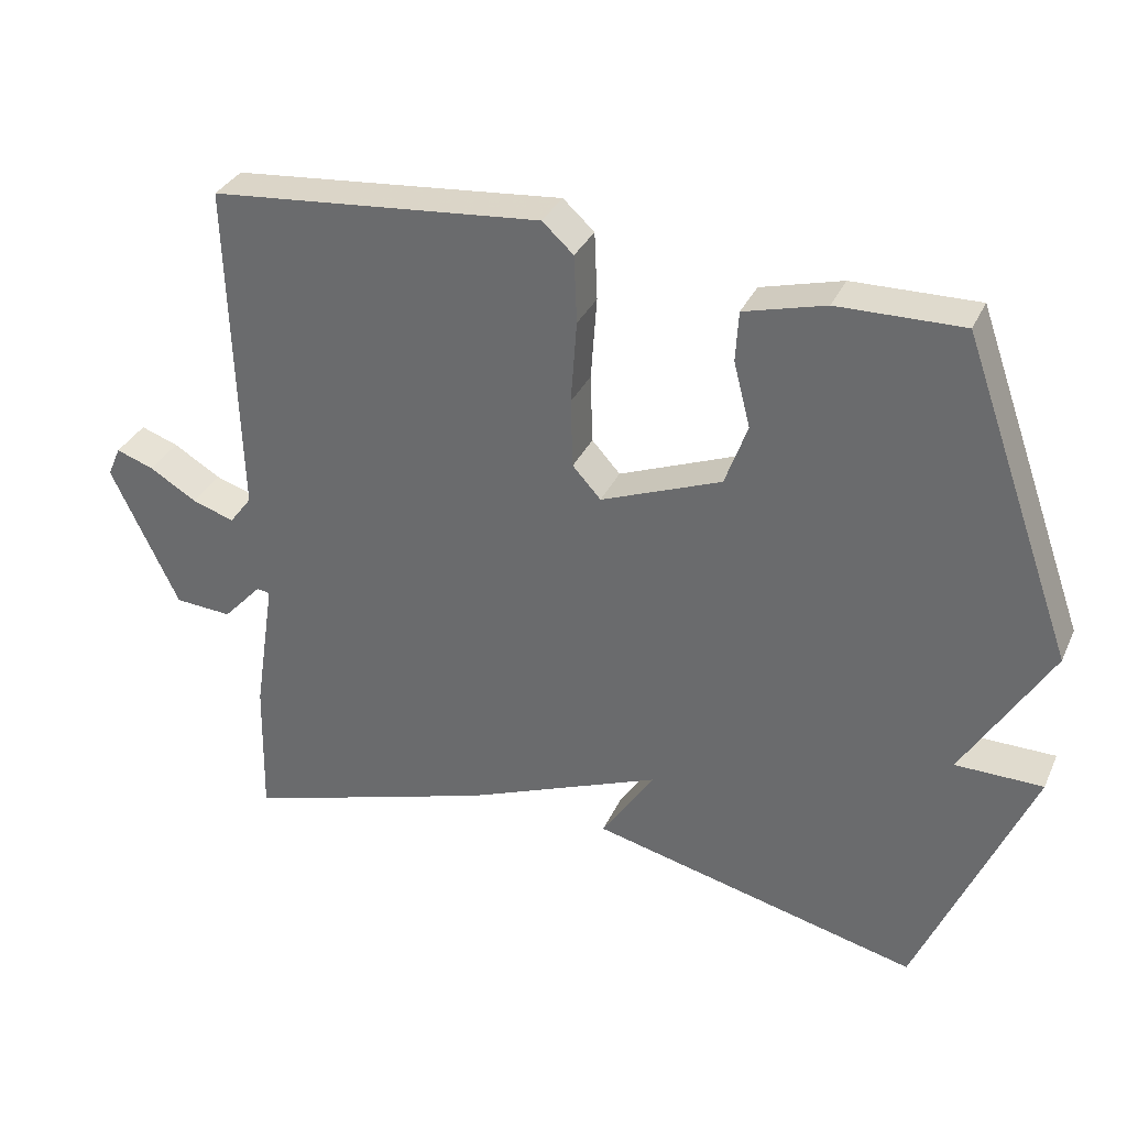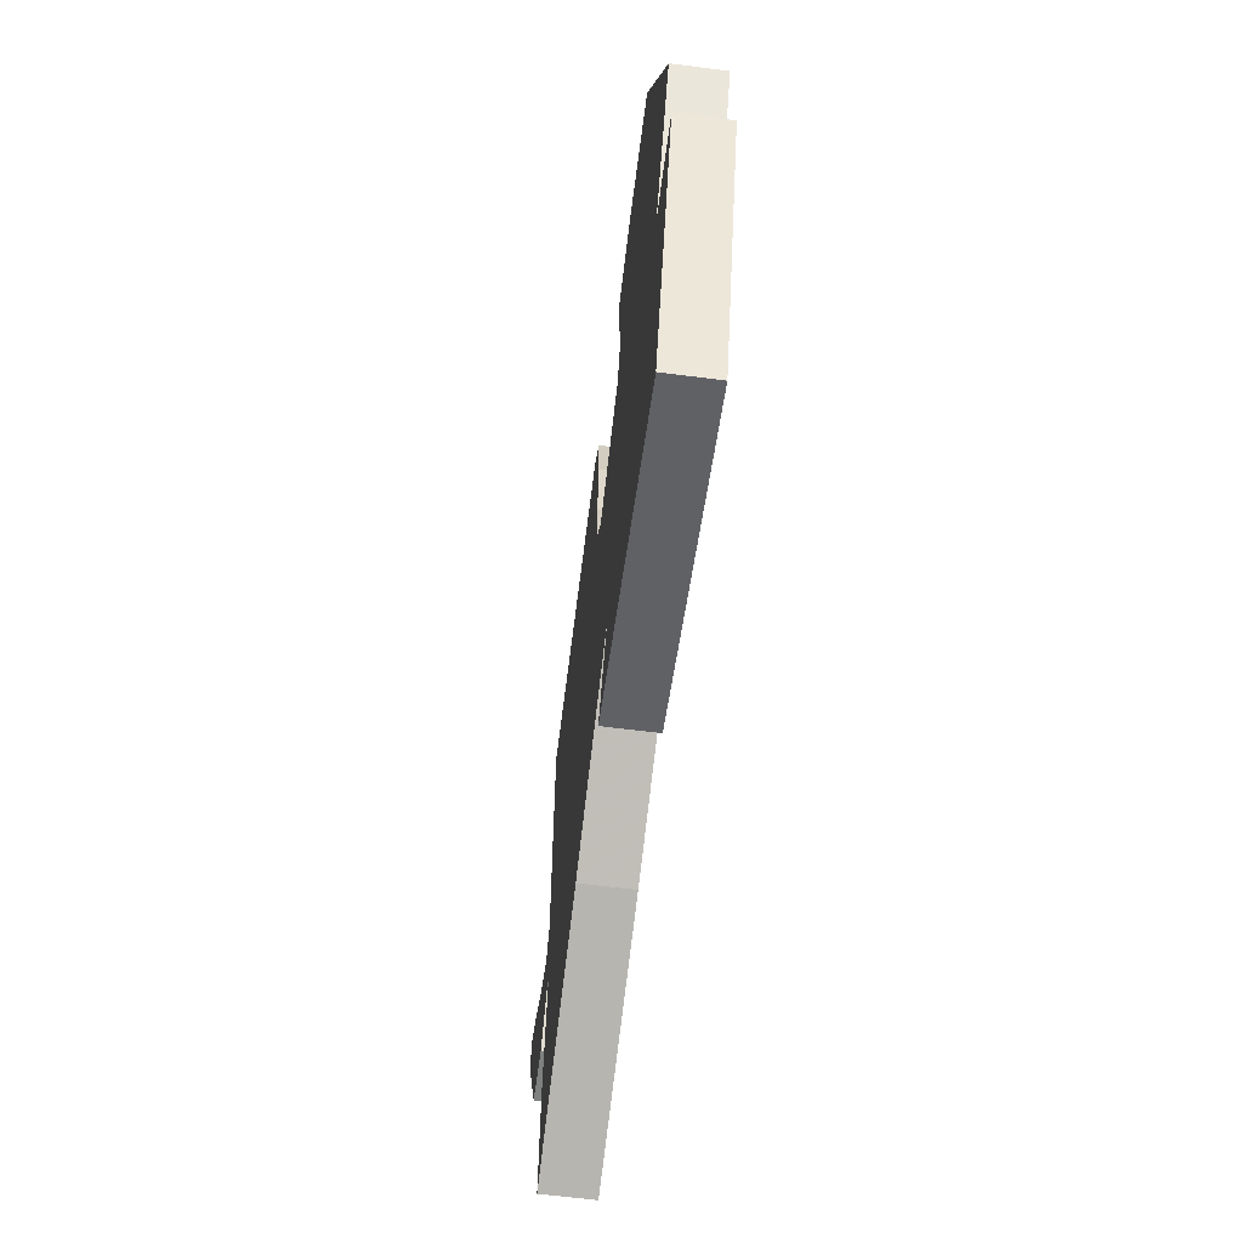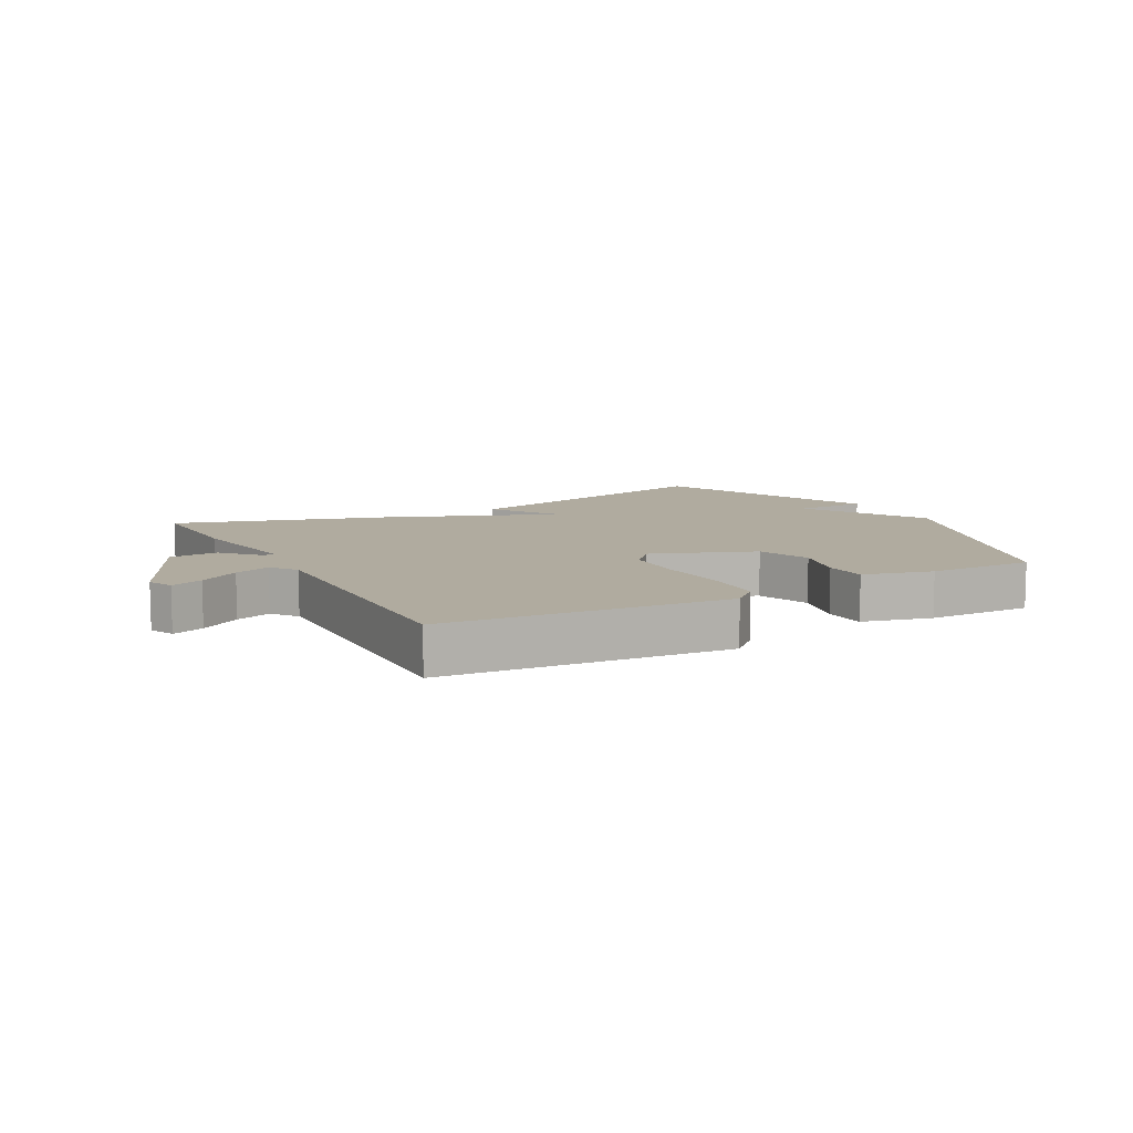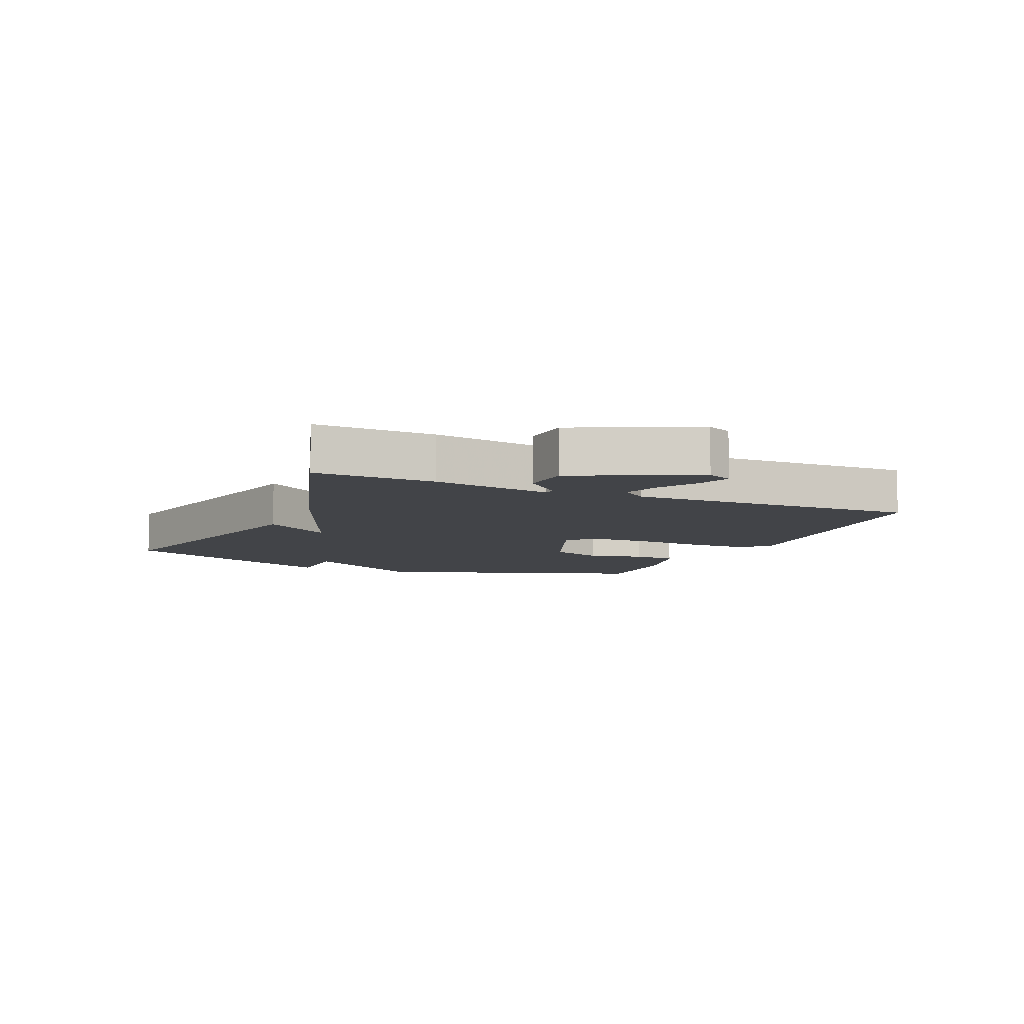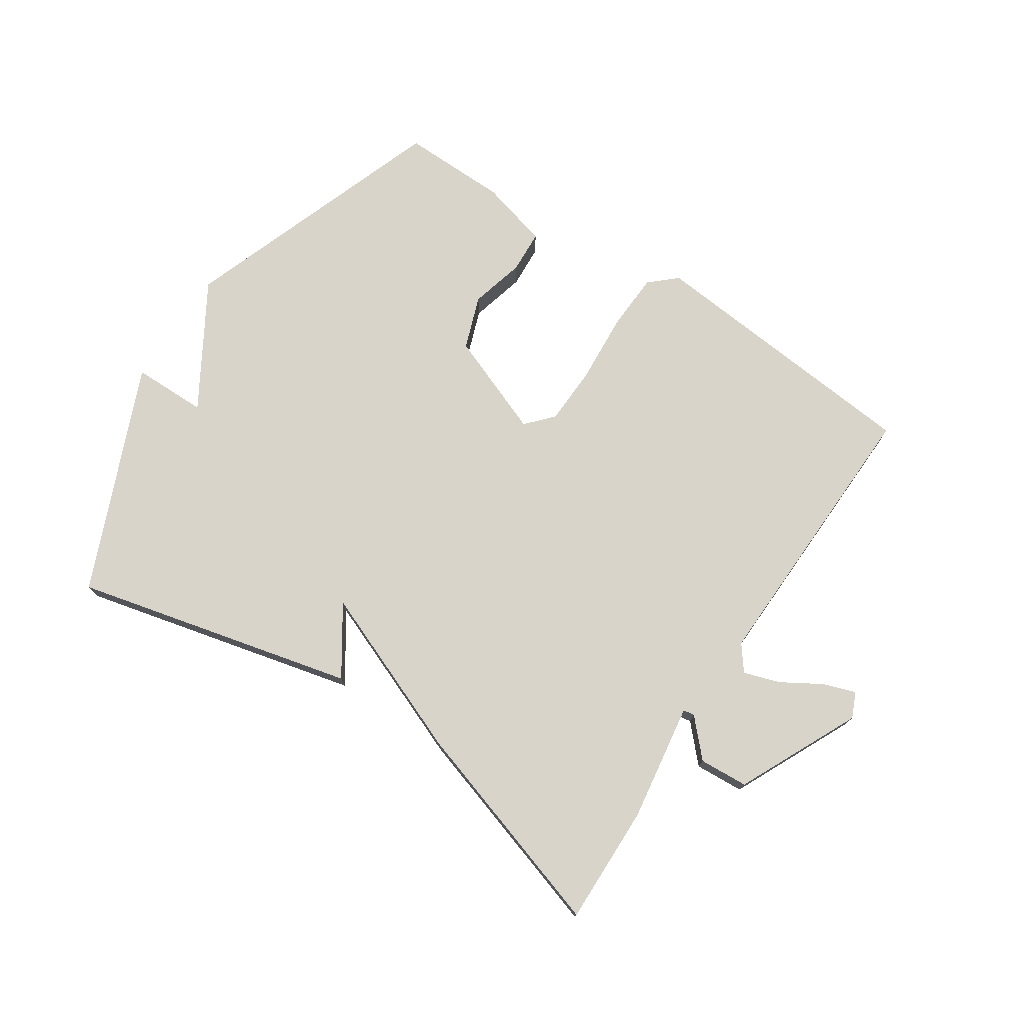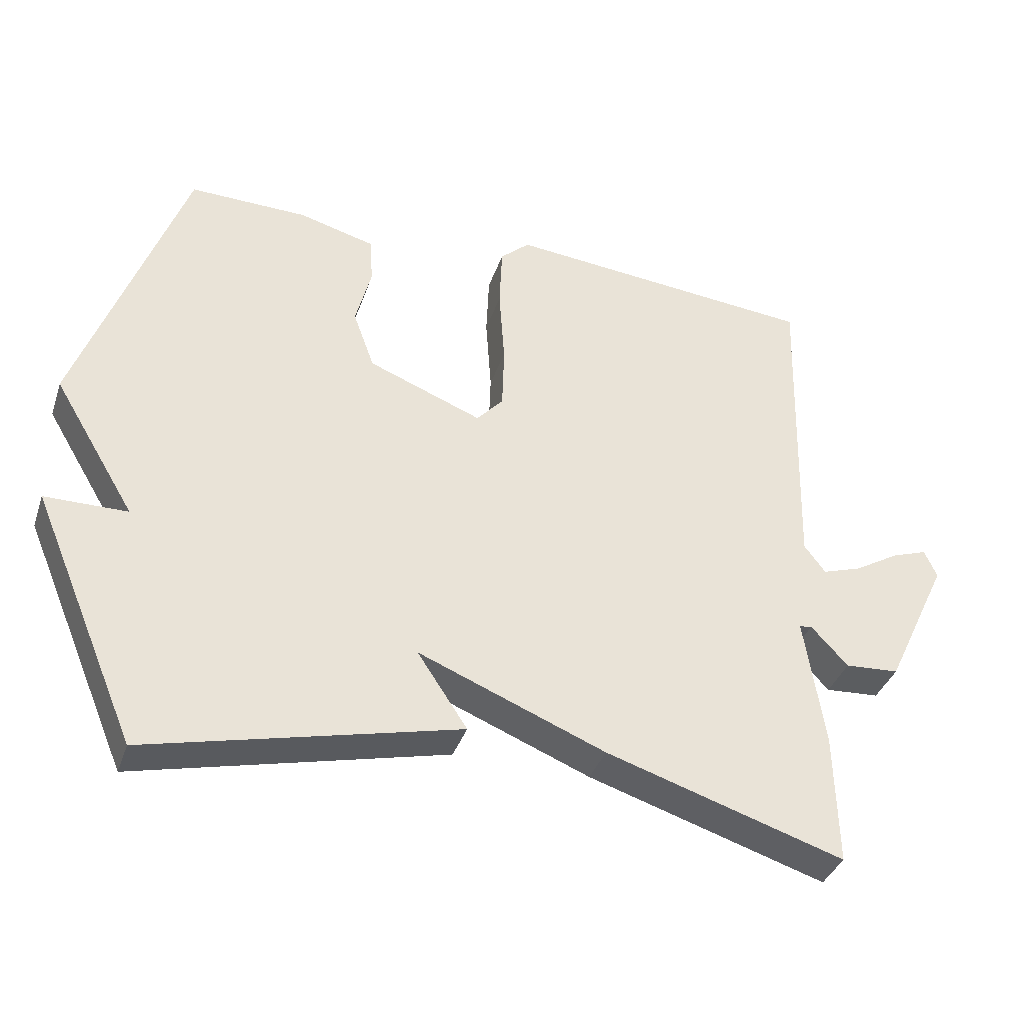
<metadata>
{"format":"obj","ext":"obj","renderer":"f3d","projection":"perspective","resolution":1024,"background":"white","views":[{"elev":33.3,"azim":21.9,"up":"+Z"},{"elev":-63.6,"azim":82.6,"up":"+Z"},{"elev":9.7,"azim":-28.7,"up":"+Y"},{"elev":-8.1,"azim":-113.8,"up":"+Y"},{"elev":75.0,"azim":-146.5,"up":"+Y"},{"elev":-37.1,"azim":162.2,"up":"+Z"}]}
</metadata>
<code>
v 0.5 0.07 -0.5
v 0.047 0.07 -0.391
v 0.12 0.07 -0.281
v -0.153 0.07 -0.391
v -0.5 0.07 -0.5
v -0.496 0.07 -0.307
v -0.467 0.07 -0.116
v -0.485 0.07 -0.113
v -0.539 0.07 -0.171
v -0.618 0.07 -0.166
v -0.711 0.07 0.03
v -0.693 0.07 0.071
v -0.641 0.07 0.053
v -0.576 0.07 0.014
v -0.518 0.07 -0.005
v -0.487 0.07 0.036
v -0.5 0.07 0.5
v -0.043 0.07 0.542
v 0 0.07 0.503
v 0.004 0.07 0.41
v -0.004 0.07 0.296
v -0.001 0.07 0.201
v 0.038 0.07 0.158
v 0.204 0.07 0.223
v 0.235 0.07 0.309
v 0.212 0.07 0.398
v 0.216 0.07 0.467
v 0.328 0.07 0.497
v 0.5 0.07 0.5
v 0.655 0.07 0.065
v 0.535 0.07 -0.134
v 0.655 0.07 -0.135
v 0.5 0 -0.5
v 0.047 0 -0.391
v 0.12 0 -0.281
v -0.153 0 -0.391
v -0.5 0 -0.5
v -0.496 0 -0.307
v -0.467 0 -0.116
v -0.485 0 -0.113
v -0.539 0 -0.171
v -0.618 0 -0.166
v -0.711 0 0.03
v -0.693 0 0.071
v -0.641 0 0.053
v -0.576 0 0.014
v -0.518 0 -0.005
v -0.487 0 0.036
v -0.5 0 0.5
v -0.043 0 0.542
v 0 0 0.503
v 0.004 0 0.41
v -0.004 0 0.296
v -0.001 0 0.201
v 0.038 0 0.158
v 0.204 0 0.223
v 0.235 0 0.309
v 0.212 0 0.398
v 0.216 0 0.467
v 0.328 0 0.497
v 0.5 0 0.5
v 0.655 0 0.065
v 0.535 0 -0.134
v 0.655 0 -0.135
f 1 2 3
f 32 1 3
f 31 32 3
f 29 30 31
f 28 29 31
f 27 28 31
f 26 27 31
f 25 26 31
f 24 25 31 3
f 5 6 7
f 4 5 7
f 3 4 7
f 24 3 7
f 23 24 7
f 22 23 7 8
f 21 22 8
f 19 20 21
f 18 19 21
f 17 18 21
f 16 17 21
f 15 16 21 8
f 9 10 11
f 8 9 11
f 15 8 11
f 14 15 11
f 11 12 13 14
f 35 34 33
f 35 33 64
f 35 64 63
f 63 62 61
f 63 61 60
f 63 60 59
f 63 59 58
f 63 58 57
f 35 63 57 56
f 39 38 37
f 39 37 36
f 39 36 35
f 39 35 56
f 39 56 55
f 40 39 55 54
f 40 54 53
f 53 52 51
f 53 51 50
f 53 50 49
f 53 49 48
f 40 53 48 47
f 43 42 41
f 43 41 40
f 43 40 47
f 43 47 46
f 46 45 44 43
f 1 33 34 2
f 2 34 35 3
f 3 35 36 4
f 4 36 37 5
f 5 37 38 6
f 6 38 39 7
f 7 39 40 8
f 8 40 41 9
f 9 41 42 10
f 10 42 43 11
f 11 43 44 12
f 12 44 45 13
f 13 45 46 14
f 14 46 47 15
f 15 47 48 16
f 16 48 49 17
f 17 49 50 18
f 18 50 51 19
f 19 51 52 20
f 20 52 53 21
f 21 53 54 22
f 22 54 55 23
f 23 55 56 24
f 24 56 57 25
f 25 57 58 26
f 26 58 59 27
f 27 59 60 28
f 28 60 61 29
f 29 61 62 30
f 30 62 63 31
f 31 63 64 32
f 32 64 33 1

</code>
